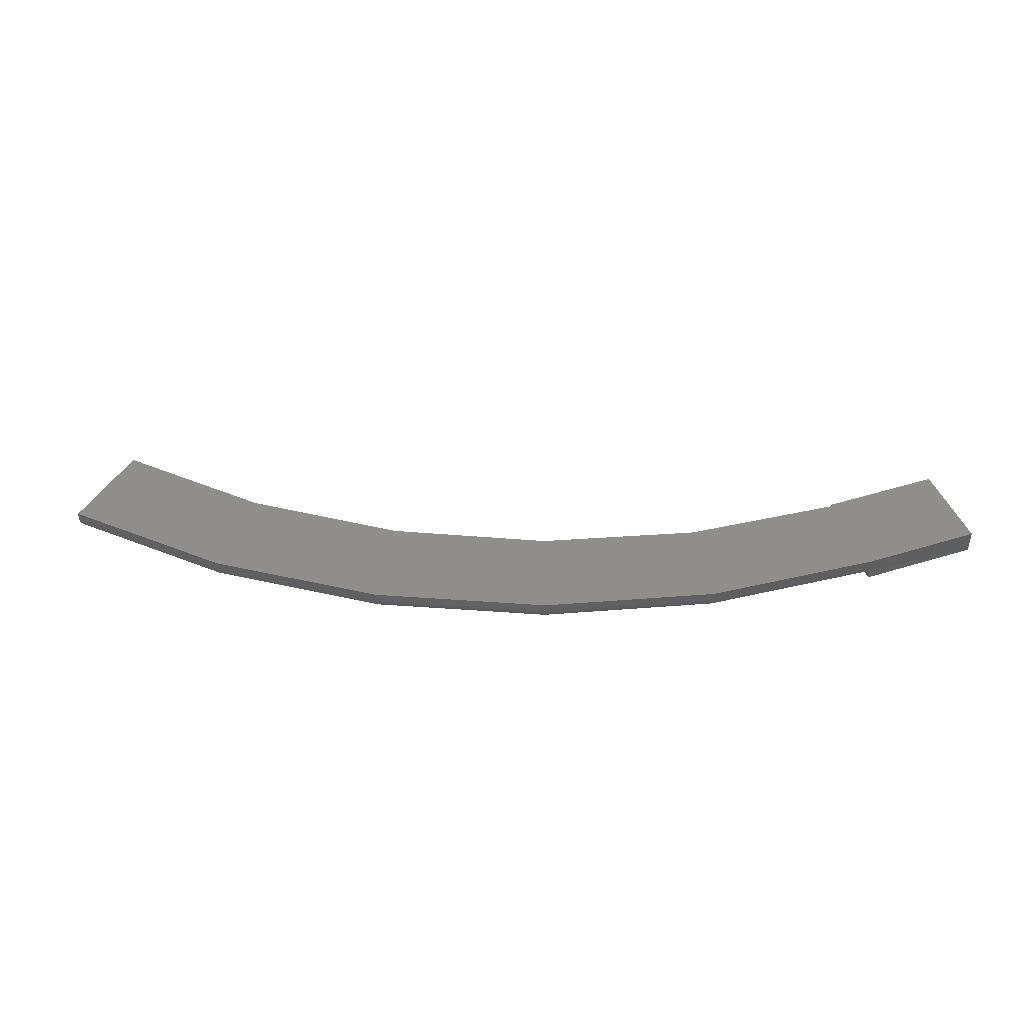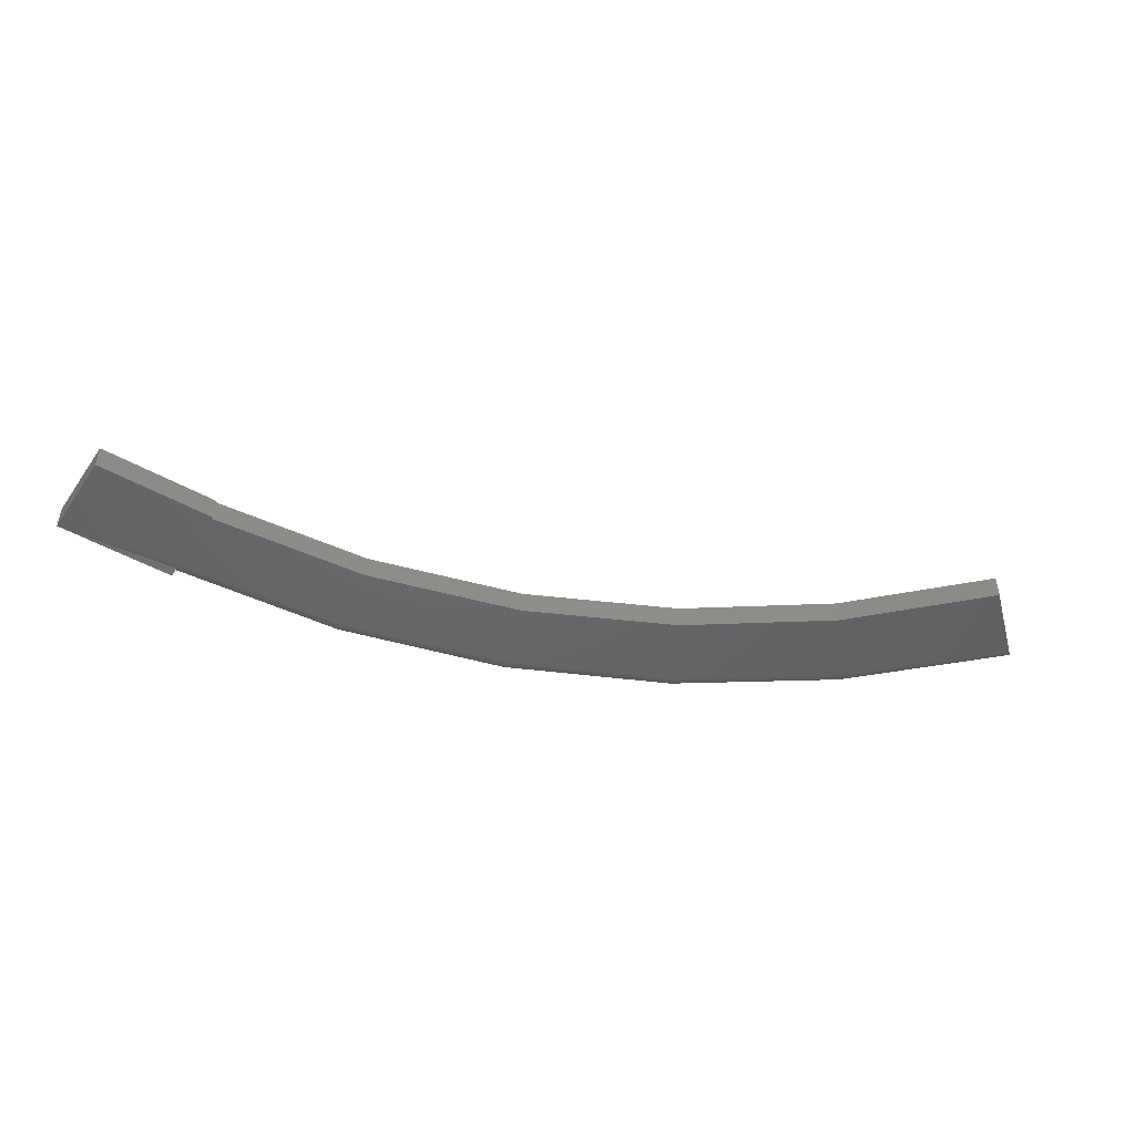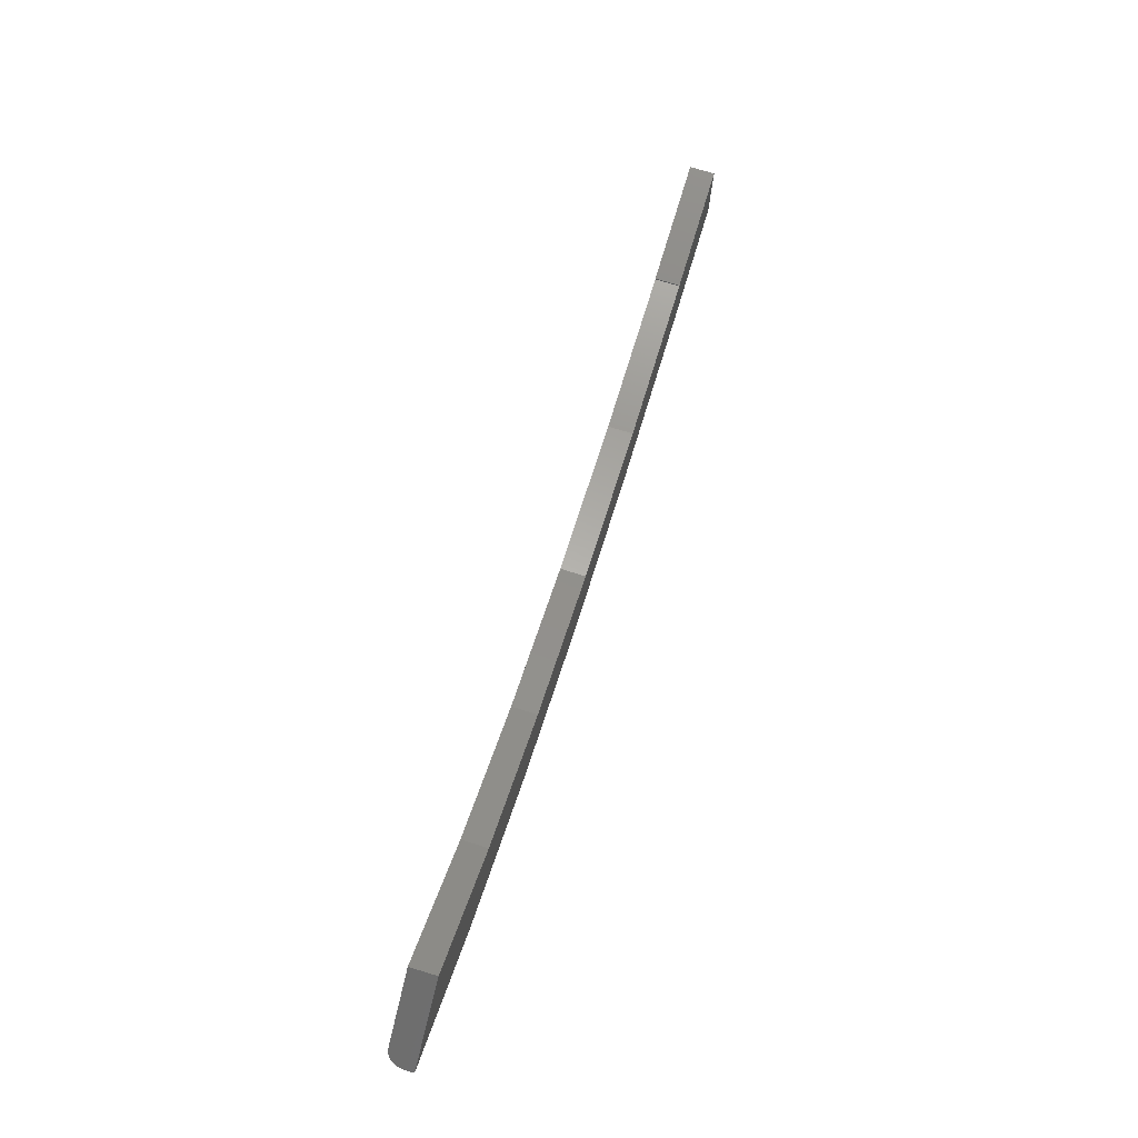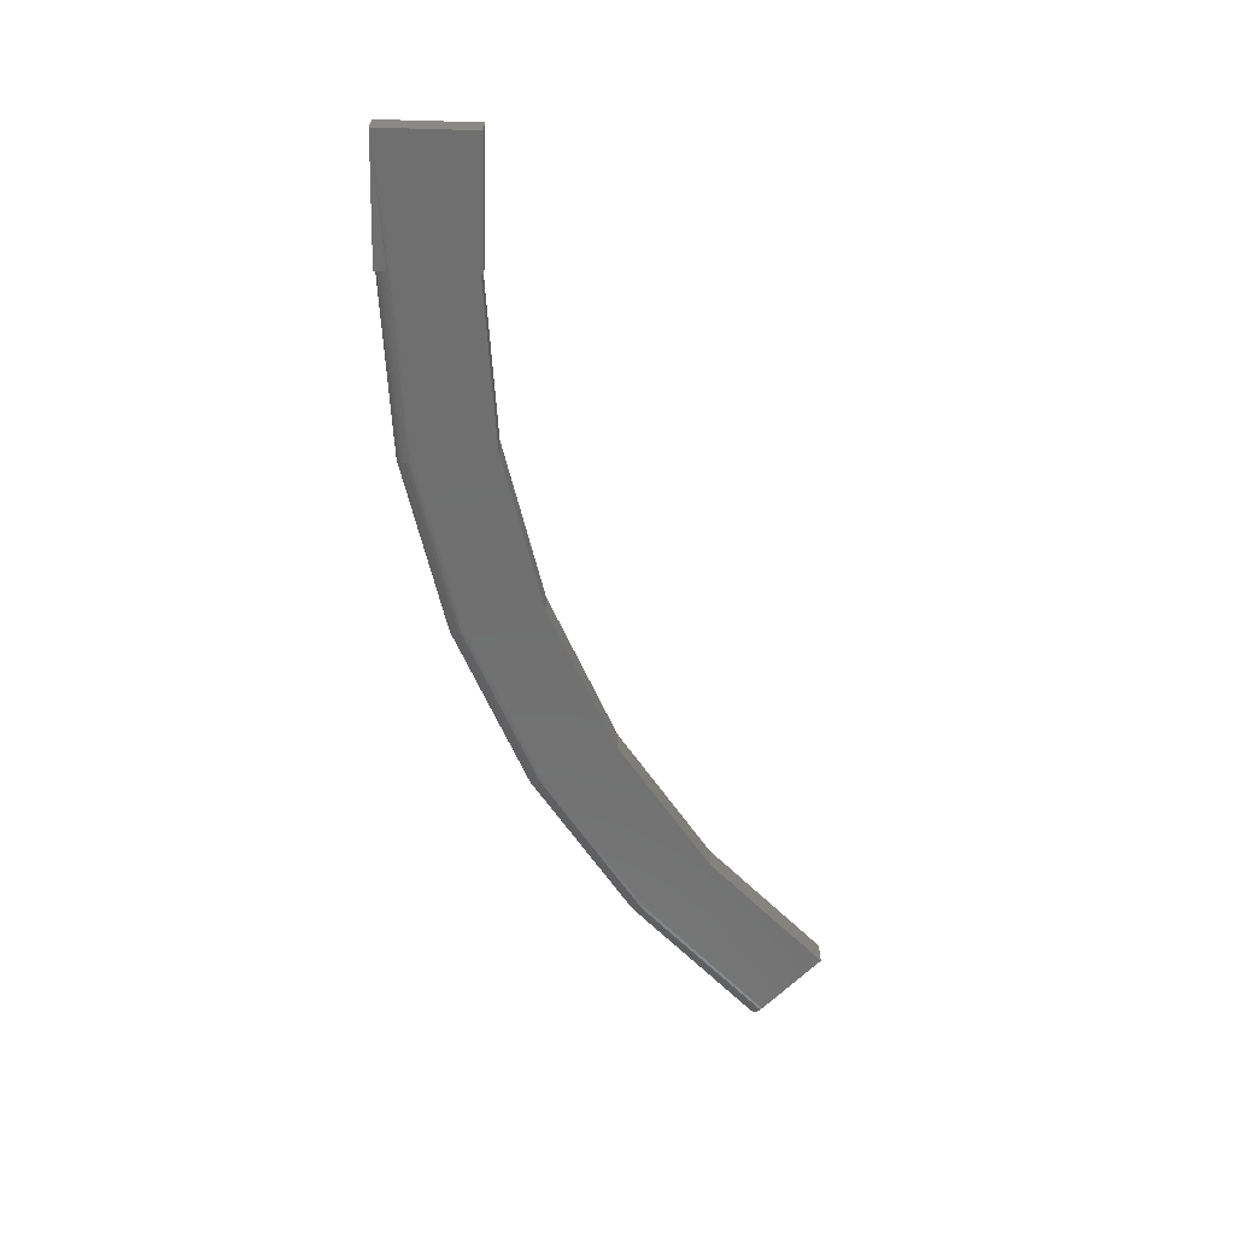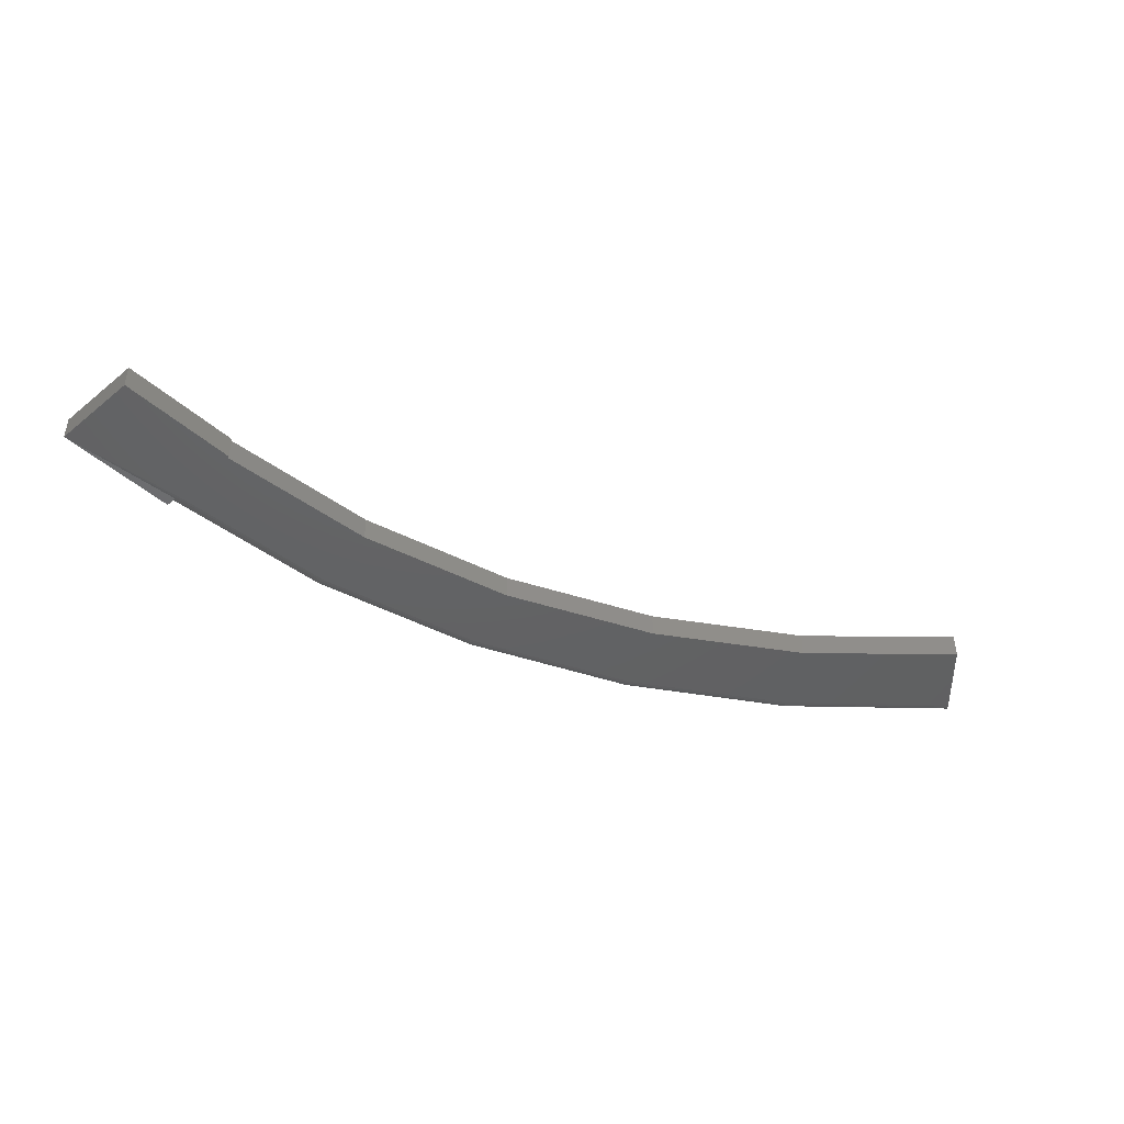
<metadata>
{"format":"stl","ext":"stl","renderer":"f3d","projection":"perspective","resolution":1024,"background":"white","views":[{"elev":44.2,"azim":160.0,"up":"+Y"},{"elev":-46.8,"azim":-33.0,"up":"+Y"},{"elev":76.8,"azim":106.9,"up":"+Z"},{"elev":-61.5,"azim":-91.6,"up":"+Y"},{"elev":-44.2,"azim":-46.5,"up":"+Y"}]}
</metadata>
<code>
# stl→obj: 83 verts, 162 faces
v -0.1172 -0.02344 -0.04688
v -3.053e-16 -0.02264 -0.03618
v 6.936e-17 -0.02323 -0.03378
v 9.568e-19 -0.02344 -0.03125
v 0.1674 -0.02344 -0.01779
v 0.3298 -0.02344 0.02492
v -4.394e-34 -0.02344 -0.04688
v -1.28e-16 -0.02344 0.03997
v 5.438e-18 -0.02344 0.04194
v -0.1172 -0.02344 0.04194
v 0.1546 -0.02344 0.05414
v 0.7383 -0.02344 0.3109
v 0.6789 -0.02344 0.3637
v 0.6198 -0.02344 0.1919
v 0.5706 -0.02344 0.2525
v 0.4444 -0.02344 0.1621
v 0.4822 -0.02344 0.09553
v 0.3043 -0.02344 0.09527
v -0.1172 0 -0.04688
v 0.17 1.209e-18 -0.03319
v -4.394e-34 -4.481e-34 -0.04688
v -1.28e-16 5.784e-18 0.03997
v 0.1546 6.67e-18 0.05414
v 0.335 3.917e-18 0.01018
v -0.1172 5.547e-18 0.04194
v 5.438e-18 5.547e-18 0.04194
v 0.6789 2.564e-17 0.3637
v 0.75 2.205e-17 0.3005
v 0.5706 1.906e-17 0.2525
v 0.6296 1.45e-17 0.1797
v 0.4444 1.341e-17 0.1621
v 0.4898 8.394e-18 0.08187
v 0.3043 9.238e-18 0.09527
v 1.387e-17 -0.01247 -0.04616
v 1.665e-16 -0.01476 -0.04525
v -9.716e-17 -0.01687 -0.04398
v 4.857e-16 -0.01876 -0.0424
v 8.325e-17 -0.02038 -0.04054
v 6.937e-17 -0.02168 -0.03845
v 0.6237 -0.02225 0.1873
v 0.6254 -0.0208 0.1852
v 0.7437 -0.02168 0.3061
v 0.7453 -0.02038 0.3047
v 0.6291 -0.01379 0.1808
v 0.6297 -0.01086 0.1801
v 0.7495 -0.01247 0.301
v 0.1684 -0.02225 -0.02368
v 0.1689 -0.0208 -0.02634
v 0.1698 -0.01379 -0.03202
v 0.17 -0.01086 -0.03289
v 0.7402 -0.02323 0.3092
v 0.6218 -0.02314 0.1895
v 0.742 -0.02264 0.3076
v 0.7467 -0.01876 0.3035
v 0.6269 -0.01886 0.1834
v 0.7478 -0.01687 0.3024
v 0.6282 -0.01649 0.1819
v 0.7488 -0.01476 0.3016
v 0.6296 -0.007812 0.1797
v 0.75 -0.007812 0.3005
v 0.7499 -0.01015 0.3006
v 0.1679 -0.02314 -0.02079
v 0.1693 -0.01886 -0.02868
v 0.1696 -0.01649 -0.03059
v -1.012e-15 -0.007812 -0.04688
v 0.17 -0.007812 -0.03319
v -2.776e-16 -0.01015 -0.0467
v 0.3309 -0.02314 0.02205
v 0.3319 -0.02225 0.01929
v 0.3328 -0.0208 0.01675
v 0.3336 -0.01886 0.01452
v 0.3342 -0.01649 0.01269
v 0.3347 -0.01379 0.01134
v 0.335 -0.01086 0.0105
v 0.335 -0.007812 0.01018
v 0.4838 -0.02314 0.09289
v 0.4852 -0.02225 0.09035
v 0.4866 -0.0208 0.08801
v 0.4877 -0.01886 0.08596
v 0.4887 -0.01649 0.08427
v 0.4894 -0.01379 0.08302
v 0.4899 -0.01086 0.08225
v 0.4898 -0.007812 0.08187
f 1 2 3
f 1 3 4
f 4 5 6
f 2 1 7
f 8 9 10
f 8 10 1
f 8 1 4
f 8 4 6
f 8 6 11
f 12 13 14
f 14 13 15
f 14 15 16
f 14 16 17
f 17 16 18
f 17 18 6
f 6 18 11
f 19 20 21
f 22 23 24
f 22 24 20
f 22 20 19
f 22 19 25
f 22 25 26
f 27 28 29
f 29 28 30
f 29 30 31
f 31 30 32
f 31 32 33
f 33 32 24
f 33 24 23
f 9 26 10
f 10 26 25
f 10 25 1
f 1 25 19
f 7 34 35
f 7 35 36
f 7 36 37
f 7 37 38
f 7 38 39
f 7 39 2
f 8 22 9
f 9 22 26
f 40 41 42
f 42 41 43
f 44 45 46
f 47 39 48
f 48 39 38
f 49 34 50
f 12 14 51
f 51 14 52
f 51 52 53
f 53 52 40
f 53 40 42
f 43 41 54
f 54 41 55
f 54 55 56
f 56 55 57
f 56 57 58
f 58 57 44
f 58 44 46
f 59 60 45
f 45 60 61
f 45 61 46
f 5 4 62
f 62 4 3
f 62 3 47
f 47 3 2
f 47 2 39
f 48 38 63
f 63 38 37
f 63 37 64
f 64 37 36
f 64 36 49
f 49 36 35
f 49 35 34
f 65 66 67
f 67 66 50
f 67 50 34
f 6 5 68
f 68 5 62
f 68 62 69
f 69 62 47
f 69 47 70
f 70 47 48
f 70 48 71
f 71 48 63
f 71 63 72
f 72 63 64
f 72 64 73
f 73 64 49
f 73 49 74
f 74 49 50
f 74 50 75
f 75 50 66
f 17 6 76
f 76 6 68
f 76 68 77
f 77 68 69
f 77 69 78
f 78 69 70
f 78 70 79
f 79 70 71
f 79 71 80
f 80 71 72
f 80 72 81
f 81 72 73
f 81 73 82
f 82 73 74
f 82 74 83
f 83 74 75
f 14 17 52
f 52 17 76
f 52 76 40
f 40 76 77
f 40 77 41
f 41 77 78
f 41 78 55
f 55 78 79
f 55 79 57
f 57 79 80
f 57 80 44
f 44 80 81
f 44 81 45
f 45 81 82
f 45 82 59
f 59 82 83
f 28 60 30
f 30 60 59
f 30 59 32
f 32 59 83
f 32 83 24
f 24 83 75
f 24 75 20
f 20 75 66
f 20 66 21
f 21 66 65
f 31 15 29
f 29 15 13
f 29 13 27
f 15 31 16
f 16 31 33
f 16 33 18
f 18 33 23
f 18 23 11
f 11 23 22
f 11 22 8
f 1 34 7
f 34 1 67
f 21 1 19
f 21 65 1
f 67 1 65
f 12 51 42
f 42 51 53
f 27 13 12
f 27 12 42
f 27 42 43
f 27 43 54
f 27 54 56
f 27 56 58
f 27 58 46
f 27 46 61
f 27 61 60
f 27 60 28

</code>
